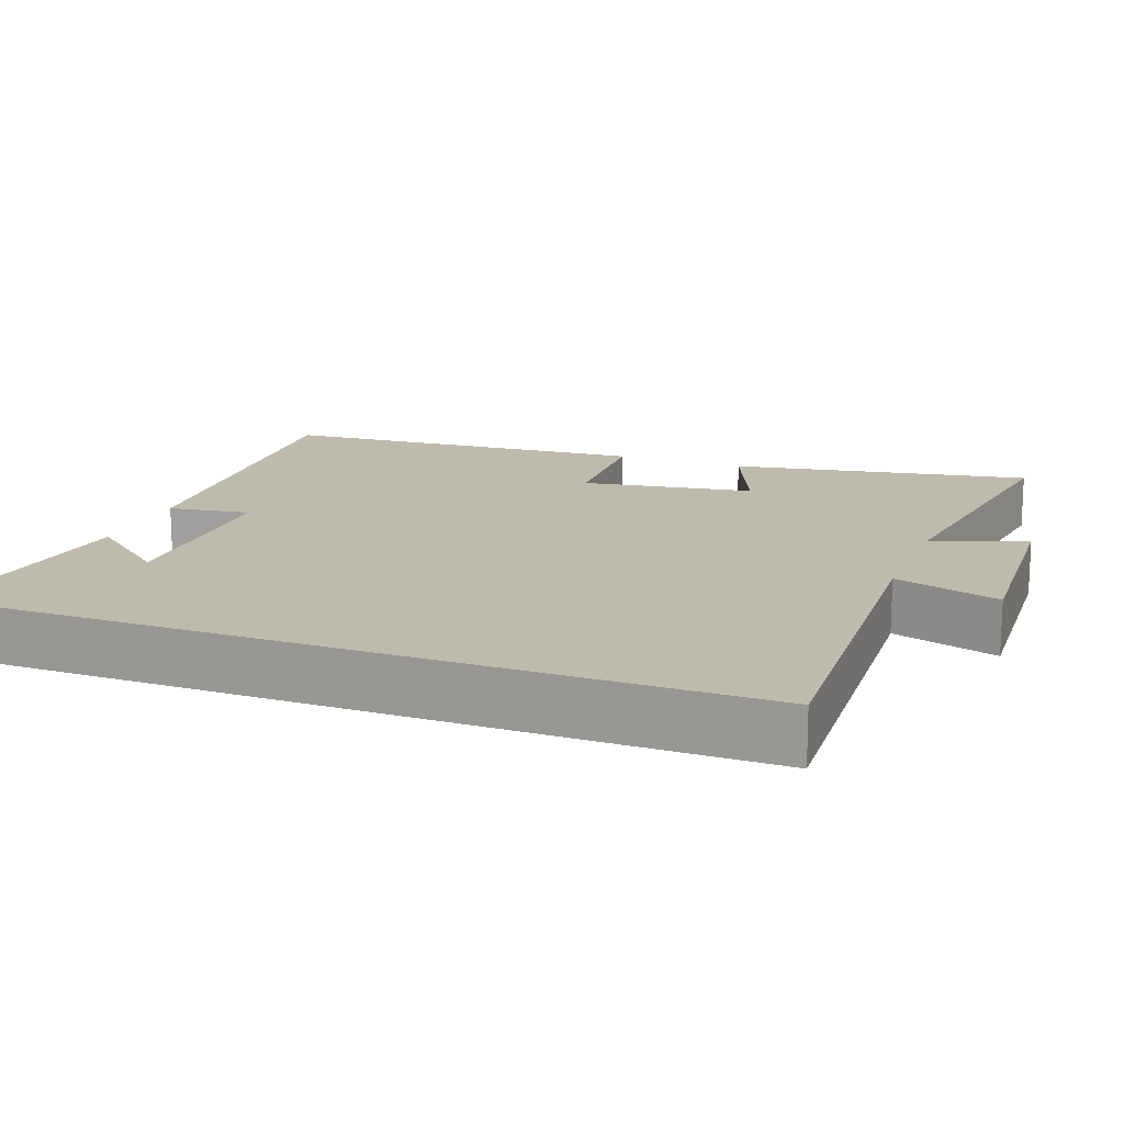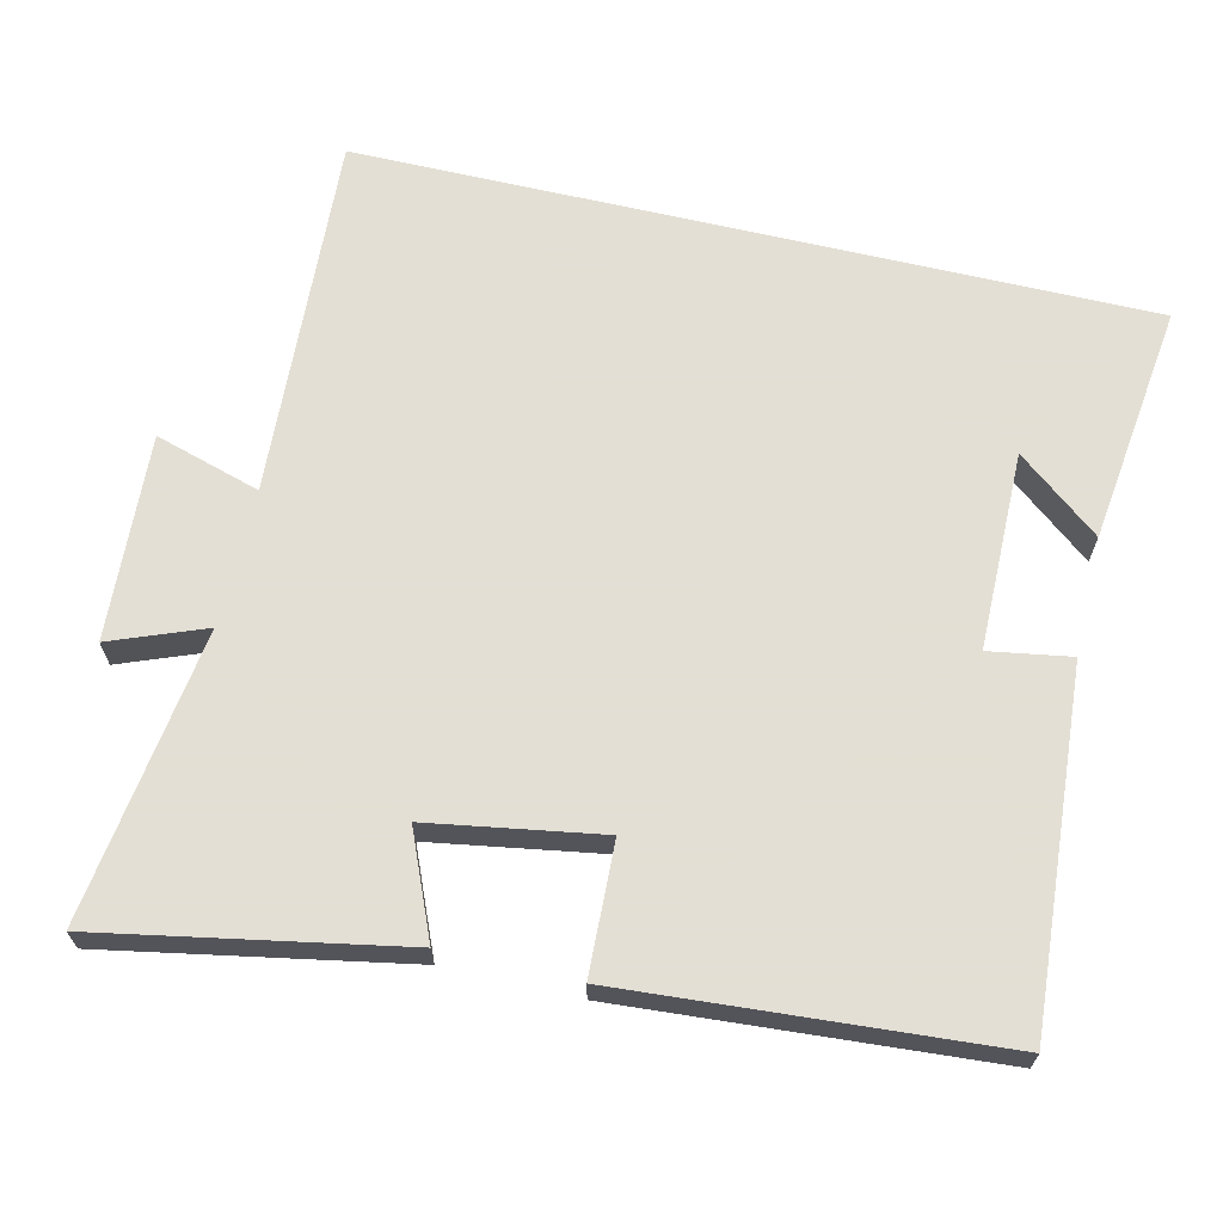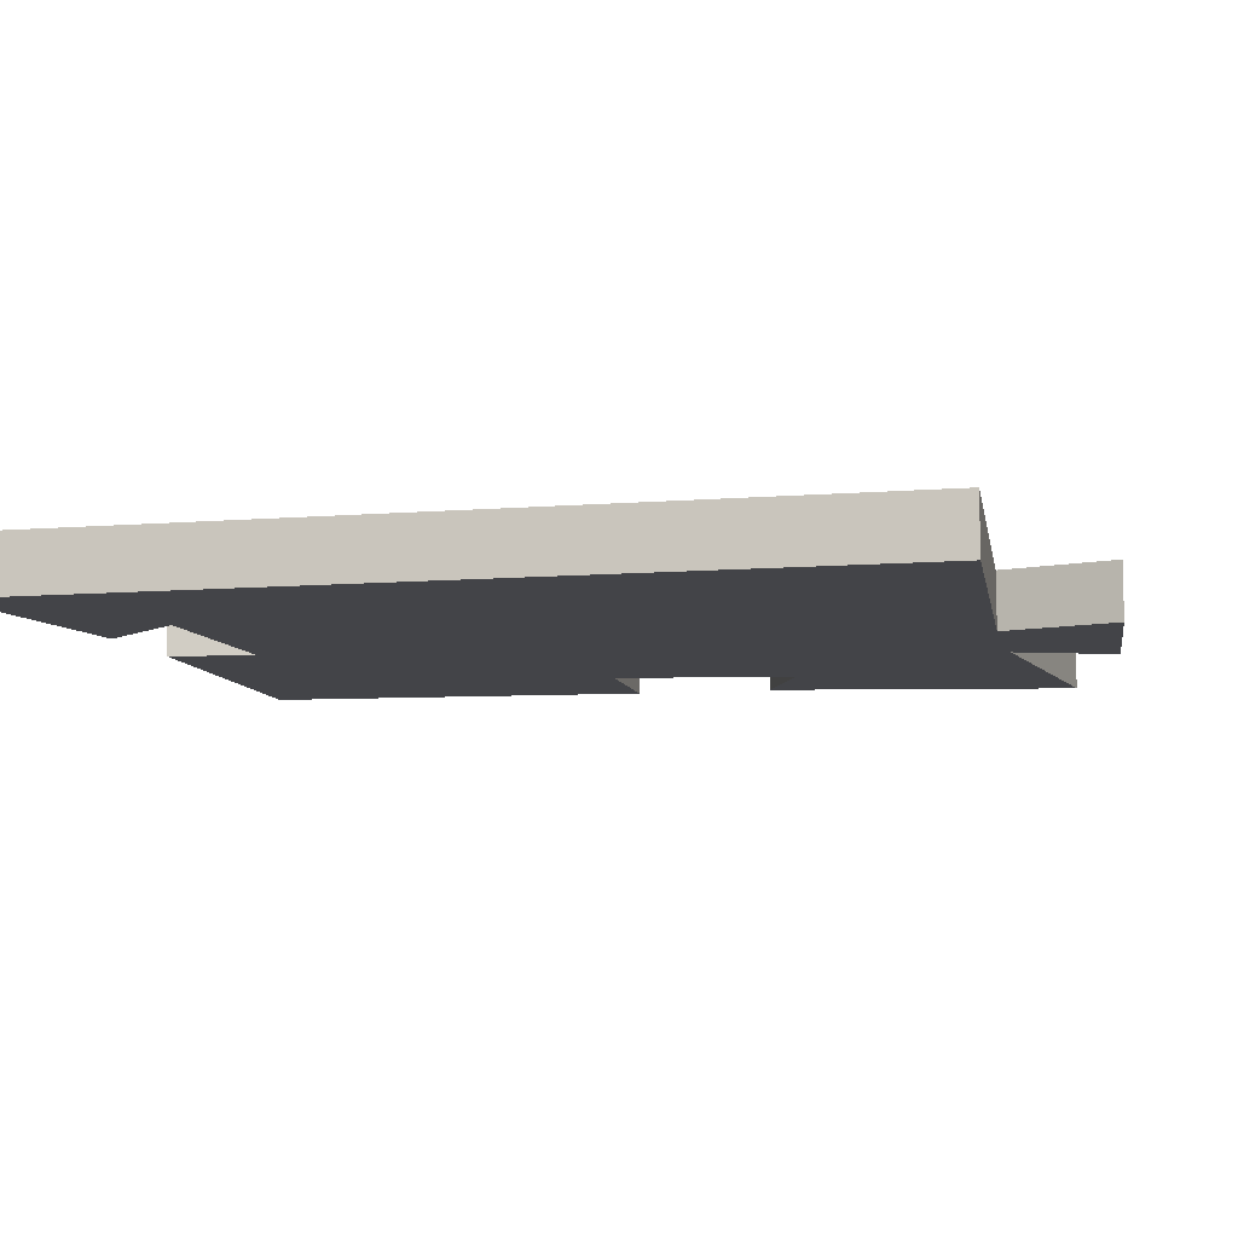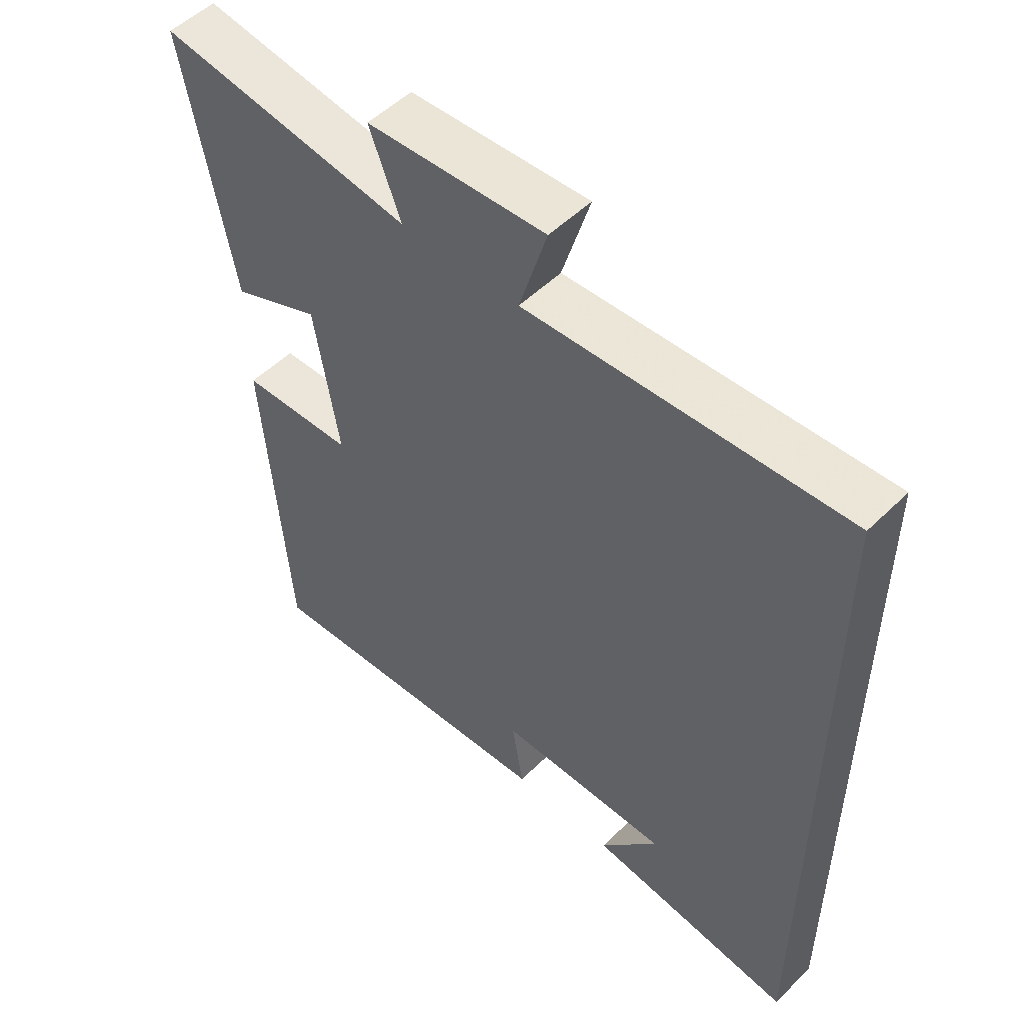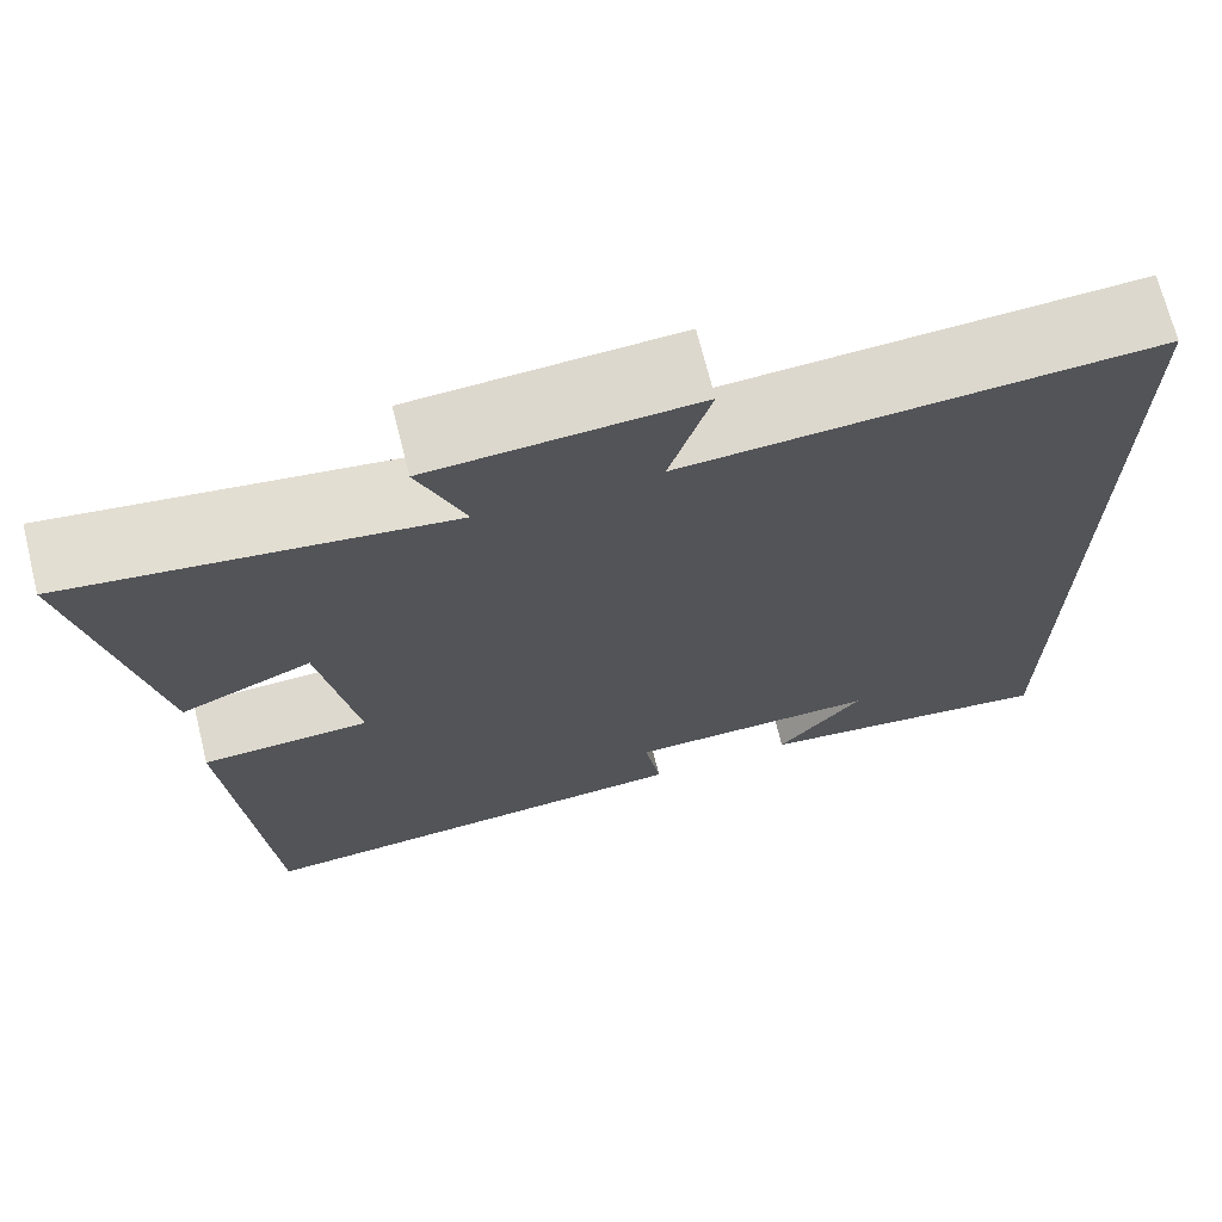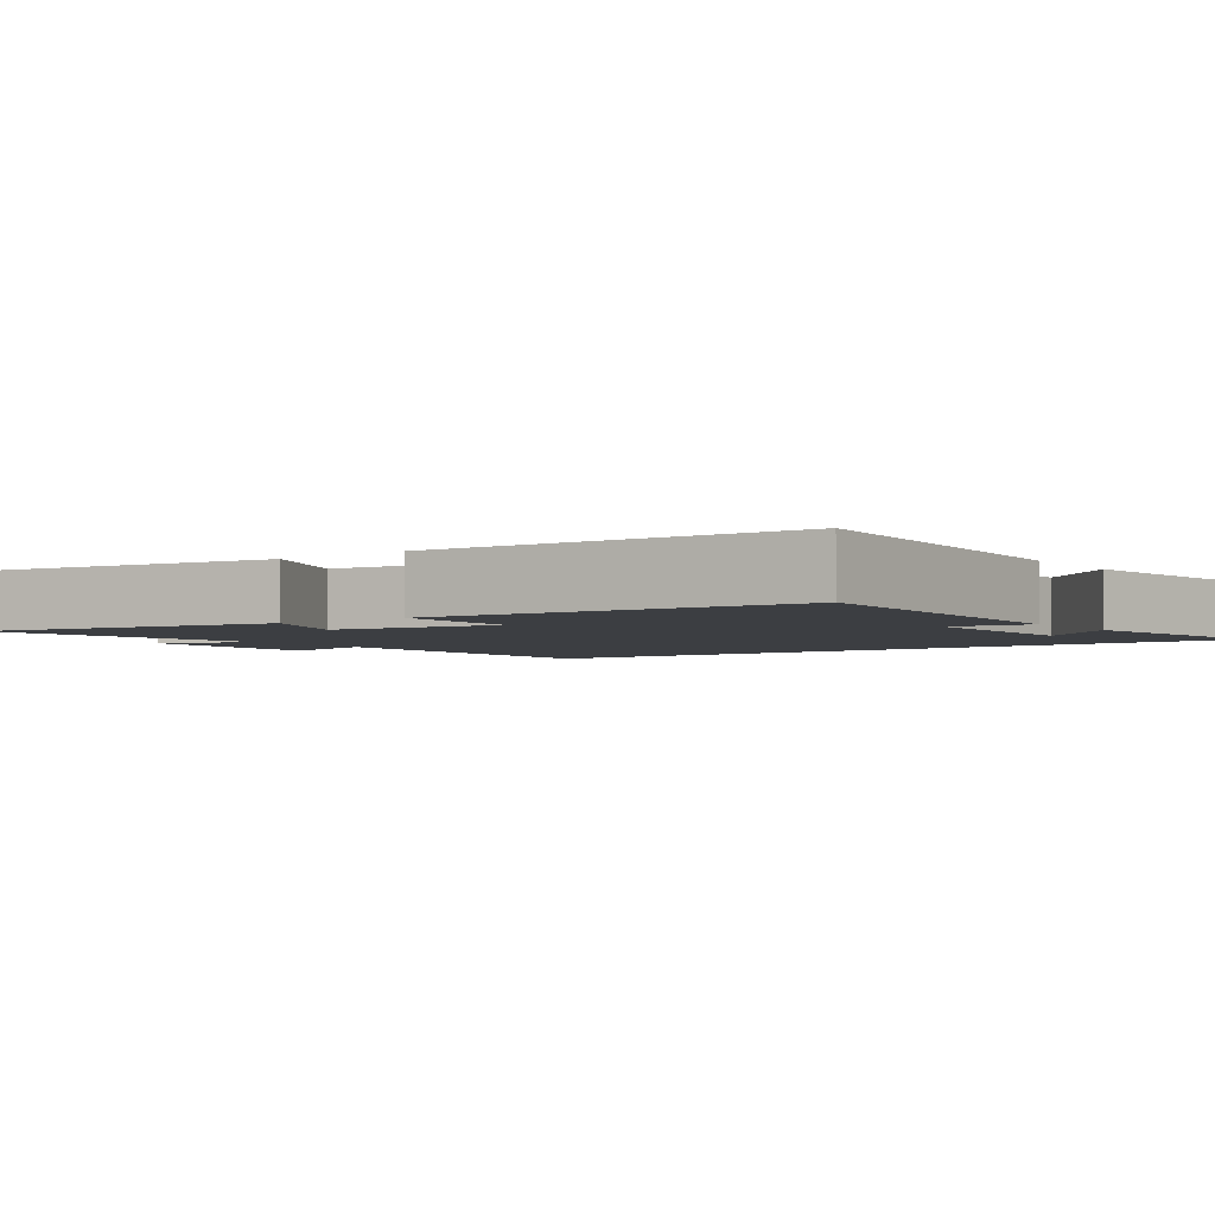
<metadata>
{"format":"obj","ext":"obj","renderer":"f3d","projection":"perspective","resolution":1024,"background":"white","views":[{"elev":15.6,"azim":-69.1,"up":"+Y"},{"elev":66.3,"azim":103.2,"up":"+Y"},{"elev":-8.2,"azim":-76.8,"up":"+Y"},{"elev":52.1,"azim":-136.4,"up":"+Z"},{"elev":70.3,"azim":165.9,"up":"+Z"},{"elev":-3.3,"azim":126.7,"up":"+Y"}]}
</metadata>
<code>
v -0.5 0.07 0.528
v -0.006 0.07 0.5
v -0.049 0.07 0.643
v 0.229 0.07 0.627
v 0.18 0.07 0.5
v 0.575 0.07 0.555
v 0.5 0.07 0.151
v 0.361 0.07 0.21
v 0.323 0.07 -0.022
v 0.5 0.07 -0.029
v 0.463 0.07 -0.534
v -0.016 0.07 -0.5
v 0.002 0.07 -0.39
v -0.266 0.07 -0.388
v -0.176 0.07 -0.5
v -0.5 0.07 -0.541
v -0.5 0 0.528
v -0.006 0 0.5
v -0.049 0 0.643
v 0.229 0 0.627
v 0.18 0 0.5
v 0.575 0 0.555
v 0.5 0 0.151
v 0.361 0 0.21
v 0.323 0 -0.022
v 0.5 0 -0.029
v 0.463 0 -0.534
v -0.016 0 -0.5
v 0.002 0 -0.39
v -0.266 0 -0.388
v -0.176 0 -0.5
v -0.5 0 -0.541
f 14 15 16
f 14 16 1 2
f 13 14 2
f 11 12 13
f 10 11 13
f 9 10 13
f 8 9 13 2
f 5 6 7 8
f 5 8 2 3
f 3 4 5
f 32 31 30
f 18 17 32 30
f 18 30 29
f 29 28 27
f 29 27 26
f 29 26 25
f 18 29 25 24
f 24 23 22 21
f 19 18 24 21
f 21 20 19
f 1 17 18 2
f 2 18 19 3
f 3 19 20 4
f 4 20 21 5
f 5 21 22 6
f 6 22 23 7
f 7 23 24 8
f 8 24 25 9
f 9 25 26 10
f 10 26 27 11
f 11 27 28 12
f 12 28 29 13
f 13 29 30 14
f 14 30 31 15
f 15 31 32 16
f 16 32 17 1

</code>
